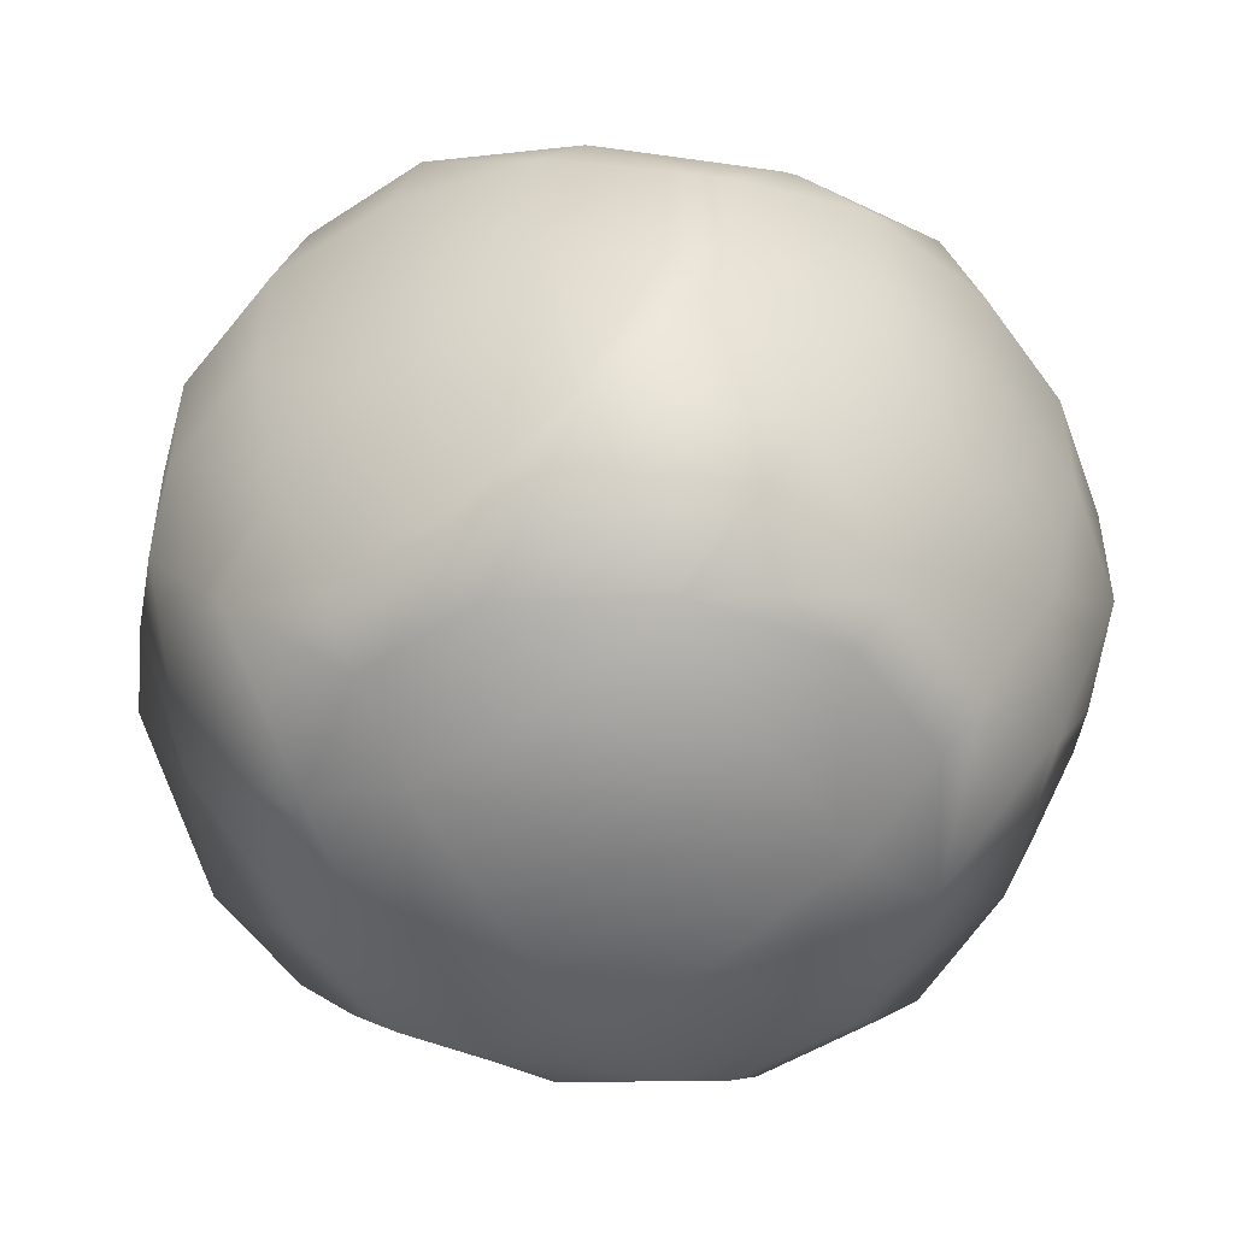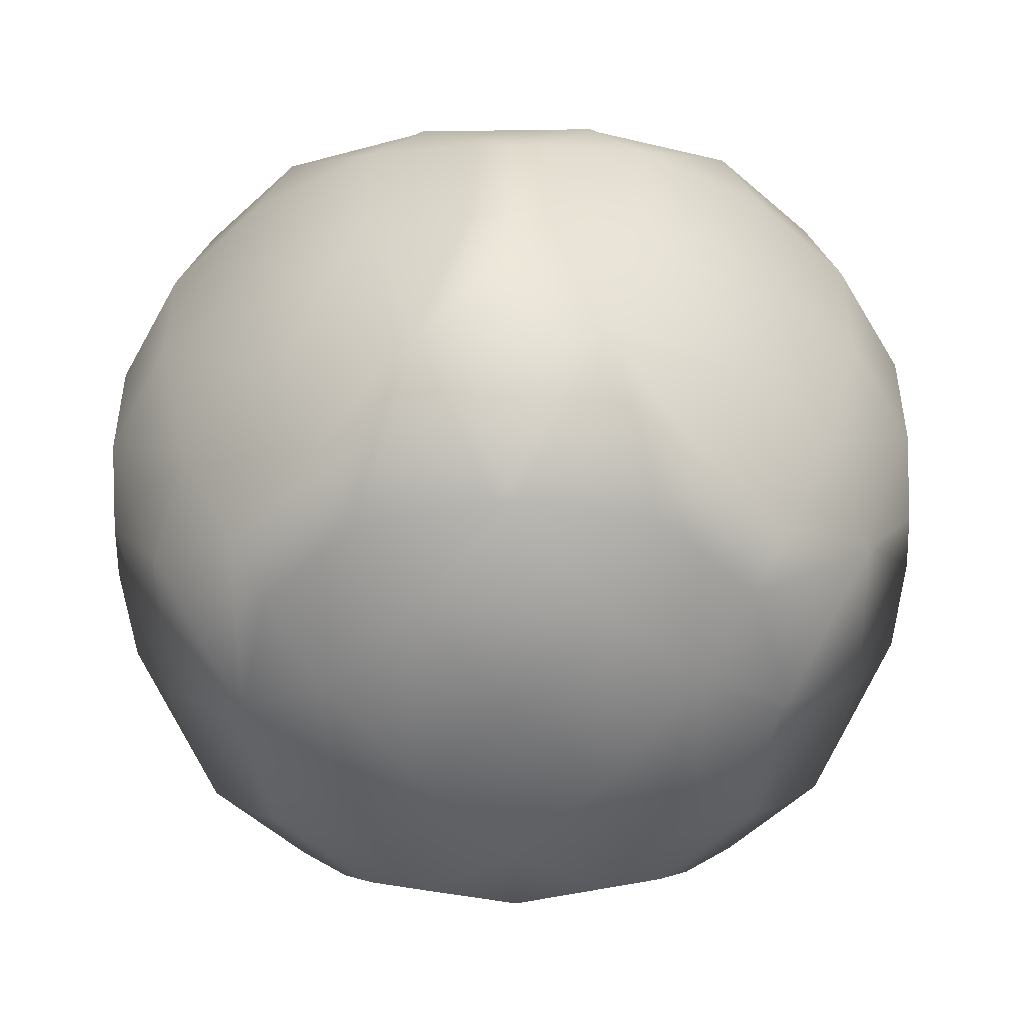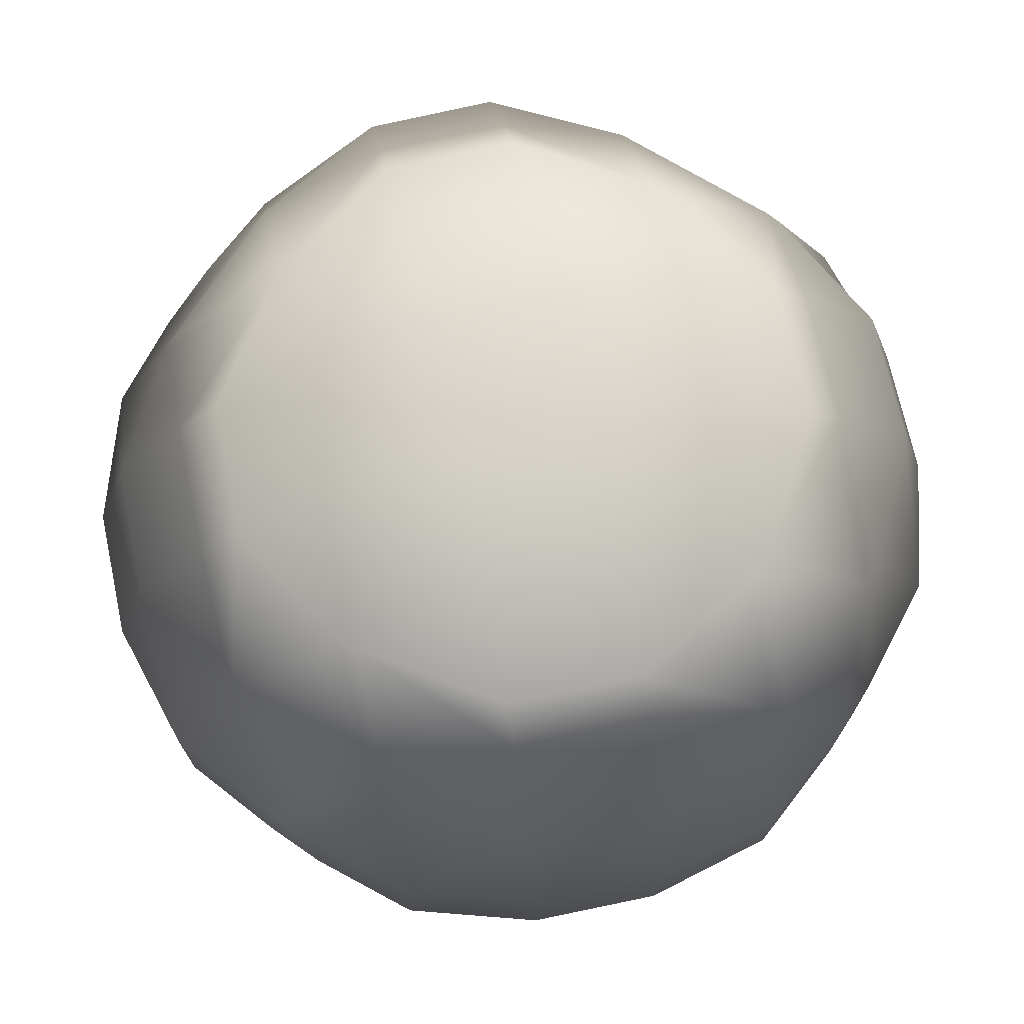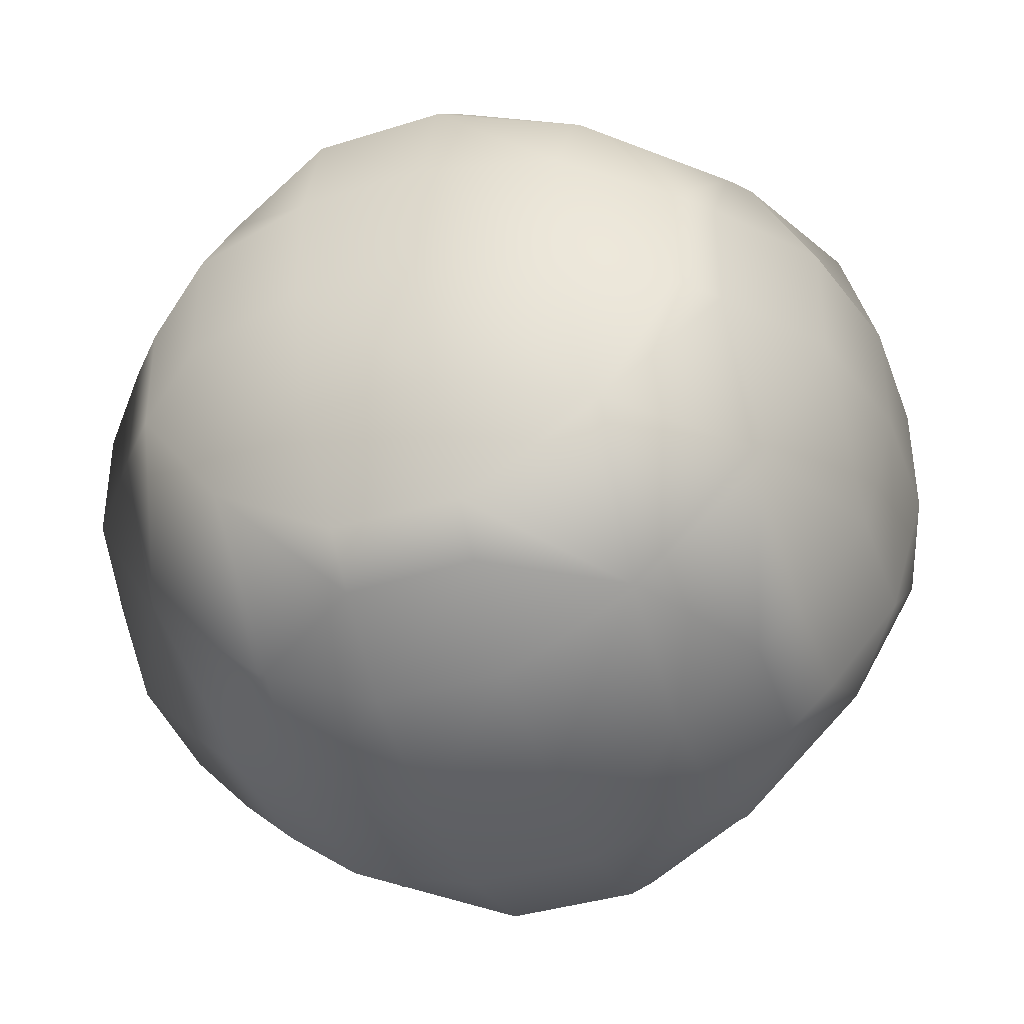
<metadata>
{"format":"obj","ext":"obj","renderer":"f3d","projection":"perspective","resolution":1024,"background":"white","views":[{"elev":-53.1,"azim":-55.6,"up":"+Y"},{"elev":-52.2,"azim":-134.1,"up":"+Y"},{"elev":72.3,"azim":-12.2,"up":"+Y"},{"elev":-43.2,"azim":109.8,"up":"+Z"}]}
</metadata>
<code>
g vmd_mol0_rep0
v -0.09721 -0.2781 -0.5469
v -0.09721 -0.3819 -0.459
v -0.2529 -0.2781 -0.459
v 0.08371 -0.2781 -0.5498
v 0.08371 -0.3852 -0.459
v 0.2526 -0.2781 -0.459
v -0.2781 -0.09721 -0.5469
v -0.2781 -0.2529 -0.459
v -0.3819 -0.09721 -0.459
v -0.09721 -0.09721 -0.608
v 0.08371 -0.09721 -0.6095
v 0.2646 -0.2673 -0.459
v 0.2646 -0.09721 -0.5556
v 0.3807 -0.09721 -0.459
v -0.2781 0.08371 -0.5498
v -0.3852 0.08371 -0.459
v -0.09721 0.08371 -0.6095
v 0.08371 0.08371 -0.611
v 0.2646 0.08371 -0.5586
v 0.3843 0.08371 -0.459
v -0.2781 0.2526 -0.459
v -0.2673 0.2646 -0.459
v -0.09721 0.2646 -0.5556
v 0.08371 0.2646 -0.5586
v 0.2646 0.2646 -0.4636
v 0.2701 0.2646 -0.459
v -0.09721 0.3807 -0.459
v 0.08371 0.3843 -0.459
v 0.2646 0.2701 -0.459
v -0.09721 -0.459 -0.3819
v -0.09721 -0.5469 -0.2781
v -0.2529 -0.459 -0.2781
v 0.08371 -0.459 -0.3852
v 0.08371 -0.5498 -0.2781
v 0.2526 -0.459 -0.2781
v -0.2781 -0.2781 -0.4505
v -0.2781 -0.4505 -0.2781
v -0.4505 -0.2781 -0.2781
v -0.09721 -0.3819 -0.459
v 0.2646 -0.2781 -0.4554
v 0.2646 -0.4554 -0.2781
v 0.08371 -0.3852 -0.459
v 0.2526 -0.2781 -0.459
v 0.4451 -0.2781 -0.2781
v -0.459 -0.09721 -0.3819
v -0.459 -0.2529 -0.2781
v -0.5469 -0.09721 -0.2781
v -0.3819 -0.09721 -0.459
v -0.2781 -0.2529 -0.459
v -0.2529 -0.2781 -0.459
v 0.2646 -0.2673 -0.459
v 0.3807 -0.09721 -0.459
v 0.4455 -0.09721 -0.3985
v 0.4455 -0.2768 -0.2781
v 0.5486 -0.09721 -0.2781
v -0.459 0.08371 -0.3852
v -0.5498 0.08371 -0.2781
v -0.3852 0.08371 -0.459
v 0.3843 0.08371 -0.459
v 0.4455 0.08371 -0.4019
v 0.5515 0.08371 -0.2781
v -0.459 0.2526 -0.2781
v -0.2781 0.2646 -0.4554
v -0.4554 0.2646 -0.2781
v -0.2781 0.2526 -0.459
v -0.2673 0.2646 -0.459
v 0.2701 0.2646 -0.459
v 0.4455 0.2646 -0.295
v 0.4599 0.2646 -0.2781
v -0.2781 0.4451 -0.2781
v -0.09721 0.4455 -0.3985
v -0.2768 0.4455 -0.2781
v -0.09721 0.3807 -0.459
v 0.08371 0.4455 -0.4019
v 0.08371 0.3843 -0.459
v 0.2646 0.4455 -0.295
v 0.2646 0.2701 -0.459
v 0.2819 0.4455 -0.2781
v 0.4455 0.2819 -0.2781
v -0.09721 0.5486 -0.2781
v 0.08371 0.5515 -0.2781
v 0.2646 0.4599 -0.2781
v -0.2781 -0.459 -0.2529
v -0.2781 -0.5469 -0.09721
v -0.3819 -0.459 -0.09721
v -0.2529 -0.459 -0.2781
v -0.09721 -0.5469 -0.2781
v -0.09721 -0.608 -0.09721
v 0.08371 -0.5498 -0.2781
v 0.08371 -0.6095 -0.09721
v 0.2526 -0.459 -0.2781
v 0.2646 -0.459 -0.2673
v 0.2646 -0.5556 -0.09721
v 0.3807 -0.459 -0.09721
v -0.459 -0.2781 -0.2529
v -0.459 -0.3819 -0.09721
v -0.5469 -0.2781 -0.09721
v -0.4505 -0.2781 -0.2781
v -0.2781 -0.4505 -0.2781
v 0.2646 -0.4554 -0.2781
v 0.4451 -0.2781 -0.2781
v 0.4455 -0.2781 -0.2768
v 0.4455 -0.3985 -0.09721
v 0.5486 -0.2781 -0.09721
v -0.459 -0.2529 -0.2781
v -0.5469 -0.09721 -0.2781
v -0.608 -0.09721 -0.09721
v 0.4455 -0.2768 -0.2781
v 0.5486 -0.09721 -0.2781
v 0.6031 -0.09721 -0.09721
v -0.5498 0.08371 -0.2781
v -0.6095 0.08371 -0.09721
v 0.5515 0.08371 -0.2781
v 0.6045 0.08371 -0.09721
v -0.459 0.2646 -0.2673
v -0.459 0.2526 -0.2781
v -0.5556 0.2646 -0.09721
v -0.4554 0.2646 -0.2781
v 0.4599 0.2646 -0.2781
v 0.5567 0.2646 -0.09721
v -0.459 0.3807 -0.09721
v -0.2781 0.4455 -0.2768
v -0.3985 0.4455 -0.09721
v -0.2781 0.4451 -0.2781
v -0.2768 0.4455 -0.2781
v 0.4455 0.2819 -0.2781
v 0.3969 0.4455 -0.09721
v 0.4455 0.3969 -0.09721
v 0.2819 0.4455 -0.2781
v -0.2781 0.5486 -0.09721
v -0.09721 0.5486 -0.2781
v -0.09721 0.6031 -0.09721
v 0.08371 0.5515 -0.2781
v 0.08371 0.6045 -0.09721
v 0.2646 0.4599 -0.2781
v 0.2646 0.5567 -0.09721
v -0.2781 -0.5469 -0.09721
v -0.2781 -0.5498 0.08371
v -0.3852 -0.459 0.08371
v -0.3819 -0.459 -0.09721
v -0.09721 -0.608 -0.09721
v -0.09721 -0.6095 0.08371
v 0.08371 -0.6095 -0.09721
v 0.08371 -0.611 0.08371
v 0.2646 -0.5556 -0.09721
v 0.2646 -0.5586 0.08371
v 0.3807 -0.459 -0.09721
v 0.3843 -0.459 0.08371
v -0.459 -0.3819 -0.09721
v -0.459 -0.3852 0.08371
v -0.5498 -0.2781 0.08371
v -0.5469 -0.2781 -0.09721
v 0.4455 -0.4019 0.08371
v 0.4455 -0.3985 -0.09721
v 0.5486 -0.2781 -0.09721
v 0.5515 -0.2781 0.08371
v -0.608 -0.09721 -0.09721
v -0.6095 -0.09721 0.08371
v 0.6031 -0.09721 -0.09721
v 0.6045 -0.09721 0.08371
v -0.6095 0.08371 -0.09721
v -0.611 0.08371 0.08371
v 0.6045 0.08371 -0.09721
v 0.6058 0.08371 0.08371
v -0.5556 0.2646 -0.09721
v -0.5586 0.2646 0.08371
v 0.5567 0.2646 -0.09721
v 0.5591 0.2646 0.08371
v -0.459 0.3843 0.08371
v -0.459 0.3807 -0.09721
v -0.3985 0.4455 -0.09721
v -0.4019 0.4455 0.08371
v 0.4455 0.3969 -0.09721
v 0.3996 0.4455 0.08371
v 0.4455 0.3996 0.08371
v 0.3969 0.4455 -0.09721
v -0.2781 0.5515 0.08371
v -0.2781 0.5486 -0.09721
v -0.09721 0.6031 -0.09721
v -0.09721 0.6045 0.08371
v 0.08371 0.6045 -0.09721
v 0.08371 0.6058 0.08371
v 0.2646 0.5567 -0.09721
v 0.2646 0.5591 0.08371
v -0.2781 -0.5498 0.08371
v -0.2781 -0.459 0.2526
v -0.3852 -0.459 0.08371
v -0.2673 -0.459 0.2646
v -0.09721 -0.5556 0.2646
v -0.09721 -0.6095 0.08371
v 0.08371 -0.611 0.08371
v 0.08371 -0.5586 0.2646
v 0.2646 -0.5586 0.08371
v 0.2646 -0.4636 0.2646
v 0.3843 -0.459 0.08371
v 0.2701 -0.459 0.2646
v -0.459 -0.3852 0.08371
v -0.459 -0.2781 0.2526
v -0.5498 -0.2781 0.08371
v -0.4554 -0.2781 0.2646
v -0.2781 -0.4554 0.2646
v 0.4455 -0.295 0.2646
v 0.4455 -0.4019 0.08371
v 0.5515 -0.2781 0.08371
v 0.4599 -0.2781 0.2646
v -0.459 -0.2673 0.2646
v -0.5556 -0.09721 0.2646
v -0.6095 -0.09721 0.08371
v 0.6045 -0.09721 0.08371
v 0.5567 -0.09721 0.2646
v -0.611 0.08371 0.08371
v -0.5586 0.08371 0.2646
v 0.6058 0.08371 0.08371
v 0.5591 0.08371 0.2646
v -0.5586 0.2646 0.08371
v -0.4636 0.2646 0.2646
v 0.5591 0.2646 0.08371
v 0.473 0.2646 0.2646
v -0.459 0.2701 0.2646
v -0.459 0.3843 0.08371
v -0.4019 0.4455 0.08371
v -0.295 0.4455 0.2646
v 0.4455 0.3996 0.08371
v 0.2975 0.4455 0.2646
v 0.4455 0.2975 0.2646
v 0.3996 0.4455 0.08371
v -0.2781 0.4599 0.2646
v -0.2781 0.5515 0.08371
v -0.09721 0.6045 0.08371
v -0.09721 0.5567 0.2646
v 0.08371 0.6058 0.08371
v 0.08371 0.5591 0.2646
v 0.2646 0.5591 0.08371
v 0.2646 0.473 0.2646
v -0.09721 -0.5556 0.2646
v -0.09721 -0.459 0.3807
v -0.2673 -0.459 0.2646
v 0.08371 -0.5586 0.2646
v 0.08371 -0.459 0.3843
v 0.2646 -0.4636 0.2646
v 0.2646 -0.459 0.2701
v 0.2701 -0.459 0.2646
v -0.2781 -0.4554 0.2646
v -0.2781 -0.2781 0.4451
v -0.4554 -0.2781 0.2646
v -0.2768 -0.2781 0.4455
v -0.09721 -0.3985 0.4455
v 0.08371 -0.4019 0.4455
v 0.2646 -0.295 0.4455
v 0.4455 -0.2781 0.2819
v 0.2819 -0.2781 0.4455
v 0.4455 -0.295 0.2646
v 0.4599 -0.2781 0.2646
v -0.459 -0.2673 0.2646
v -0.459 -0.09721 0.3807
v -0.5556 -0.09721 0.2646
v -0.3985 -0.09721 0.4455
v -0.2781 -0.2768 0.4455
v 0.4455 -0.09721 0.3969
v 0.3969 -0.09721 0.4455
v 0.5567 -0.09721 0.2646
v -0.459 0.08371 0.3843
v -0.5586 0.08371 0.2646
v -0.4019 0.08371 0.4455
v 0.4455 0.08371 0.3996
v 0.3996 0.08371 0.4455
v 0.5591 0.08371 0.2646
v -0.459 0.2646 0.2701
v -0.4636 0.2646 0.2646
v -0.295 0.2646 0.4455
v 0.4455 0.2646 0.2975
v 0.2975 0.2646 0.4455
v 0.473 0.2646 0.2646
v -0.459 0.2701 0.2646
v -0.295 0.4455 0.2646
v -0.2781 0.2819 0.4455
v -0.2781 0.4455 0.2819
v -0.09721 0.3969 0.4455
v -0.09721 0.4455 0.3969
v 0.08371 0.3996 0.4455
v 0.08371 0.4455 0.3996
v 0.2646 0.2975 0.4455
v 0.2646 0.4455 0.2975
v 0.2975 0.4455 0.2646
v 0.4455 0.2975 0.2646
v -0.2781 0.4599 0.2646
v -0.09721 0.5567 0.2646
v 0.08371 0.5591 0.2646
v 0.2646 0.473 0.2646
v -0.09721 -0.3985 0.4455
v -0.09721 -0.2781 0.5486
v -0.2768 -0.2781 0.4455
v 0.08371 -0.4019 0.4455
v 0.08371 -0.2781 0.5515
v 0.2646 -0.295 0.4455
v 0.2646 -0.2781 0.4599
v 0.2819 -0.2781 0.4455
v -0.2781 -0.2768 0.4455
v -0.2781 -0.09721 0.5486
v -0.3985 -0.09721 0.4455
v -0.09721 -0.09721 0.6031
v 0.08371 -0.09721 0.6045
v 0.2646 -0.09721 0.5567
v 0.3969 -0.09721 0.4455
v -0.2781 0.08371 0.5515
v -0.4019 0.08371 0.4455
v -0.09721 0.08371 0.6045
v 0.08371 0.08371 0.6058
v 0.2646 0.08371 0.5591
v 0.3996 0.08371 0.4455
v -0.2781 0.2646 0.4599
v -0.295 0.2646 0.4455
v -0.09721 0.2646 0.5567
v 0.08371 0.2646 0.5591
v 0.2646 0.2646 0.473
v 0.2975 0.2646 0.4455
v -0.2781 0.2819 0.4455
v -0.09721 0.3969 0.4455
v 0.08371 0.3996 0.4455
v 0.2646 0.2975 0.4455
f -320 -319 -318
f -320 -317 -316
f -319 -320 -316
f -316 -317 -315
f -314 -313 -312
f -318 -313 -314
f -318 -314 -320
f -320 -314 -311
f -317 -320 -310
f -310 -320 -311
f -309 -315 -317
f -309 -317 -308
f -308 -317 -310
f -309 -308 -307
f -306 -314 -312
f -305 -306 -312
f -311 -314 -304
f -304 -314 -306
f -310 -311 -303
f -303 -311 -304
f -308 -310 -302
f -302 -310 -303
f -301 -307 -308
f -302 -301 -308
f -306 -305 -300
f -300 -299 -298
f -300 -298 -306
f -306 -298 -304
f -303 -304 -297
f -297 -304 -298
f -302 -303 -296
f -296 -303 -297
f -295 -301 -302
f -296 -295 -302
f -298 -299 -294
f -297 -298 -294
f -293 -297 -294
f -296 -297 -293
f -292 -296 -293
f -295 -296 -292
f -291 -290 -289
f -291 -288 -287
f -290 -291 -287
f -287 -288 -286
f -285 -284 -283
f -289 -284 -285
f -291 -289 -285
f -291 -285 -318
f -291 -318 -282
f -316 -291 -282
f -288 -291 -316
f -315 -281 -280
f -279 -278 -280
f -279 -280 -286
f -279 -286 -288
f -280 -281 -277
f -276 -275 -274
f -283 -275 -276
f -285 -283 -276
f -285 -276 -273
f -285 -273 -272
f -271 -285 -272
f -278 -270 -281
f -269 -268 -267
f -270 -269 -267
f -270 -267 -277
f -270 -277 -281
f -267 -268 -266
f -265 -276 -274
f -264 -265 -274
f -273 -265 -263
f -276 -265 -273
f -268 -262 -261
f -269 -262 -268
f -260 -266 -268
f -261 -260 -268
f -265 -264 -259
f -258 -259 -257
f -256 -259 -258
f -256 -265 -259
f -256 -263 -265
f -256 -258 -255
f -261 -254 -253
f -262 -254 -261
f -252 -260 -261
f -253 -252 -261
f -258 -257 -251
f -250 -251 -249
f -248 -251 -250
f -248 -258 -251
f -248 -255 -258
f -248 -247 -246
f -250 -247 -248
f -246 -245 -244
f -247 -245 -246
f -244 -245 -243
f -254 -244 -243
f -254 -243 -242
f -254 -242 -253
f -252 -253 -242
f -250 -249 -241
f -247 -250 -241
f -240 -247 -241
f -245 -247 -240
f -239 -245 -240
f -243 -245 -239
f -238 -237 -236
f -238 -235 -234
f -238 -234 -237
f -237 -234 -233
f -232 -231 -234
f -234 -231 -233
f -230 -229 -228
f -230 -228 -232
f -232 -228 -231
f -228 -229 -227
f -226 -225 -224
f -236 -225 -226
f -238 -236 -226
f -238 -226 -223
f -238 -223 -222
f -235 -238 -222
f -230 -221 -229
f -220 -219 -218
f -221 -220 -218
f -221 -218 -227
f -221 -227 -229
f -218 -219 -217
f -216 -226 -224
f -216 -224 -215
f -215 -224 -214
f -223 -226 -216
f -220 -213 -219
f -219 -213 -212
f -219 -212 -217
f -217 -212 -211
f -215 -214 -210
f -214 -209 -210
f -212 -208 -211
f -211 -208 -207
f -206 -205 -210
f -206 -210 -204
f -204 -210 -209
f -205 -206 -203
f -208 -202 -207
f -207 -202 -201
f -206 -204 -200
f -199 -200 -198
f -197 -200 -199
f -197 -206 -200
f -197 -203 -206
f -197 -199 -196
f -195 -194 -193
f -192 -194 -195
f -201 -202 -195
f -193 -201 -195
f -199 -198 -191
f -196 -199 -191
f -196 -191 -190
f -190 -191 -189
f -188 -190 -187
f -190 -189 -187
f -186 -188 -185
f -188 -187 -185
f -194 -192 -186
f -185 -194 -186
f -184 -183 -182
f -181 -184 -182
f -180 -179 -184
f -184 -179 -183
f -178 -177 -180
f -180 -177 -179
f -176 -175 -178
f -178 -175 -177
f -175 -176 -174
f -173 -175 -174
f -172 -171 -170
f -169 -172 -170
f -182 -172 -181
f -171 -172 -182
f -174 -168 -173
f -167 -168 -174
f -168 -167 -166
f -165 -168 -166
f -169 -170 -164
f -170 -163 -164
f -166 -162 -165
f -165 -162 -161
f -164 -163 -160
f -163 -159 -160
f -162 -158 -161
f -161 -158 -157
f -160 -159 -156
f -159 -155 -156
f -158 -154 -157
f -157 -154 -153
f -156 -155 -152
f -151 -156 -152
f -152 -150 -151
f -149 -150 -152
f -148 -147 -146
f -145 -147 -148
f -153 -154 -148
f -146 -153 -148
f -150 -149 -144
f -143 -150 -144
f -142 -143 -141
f -143 -144 -141
f -140 -142 -139
f -142 -141 -139
f -138 -140 -137
f -140 -139 -137
f -147 -145 -138
f -137 -147 -138
f -136 -135 -134
f -133 -135 -136
f -133 -136 -132
f -132 -136 -131
f -130 -129 -131
f -131 -129 -132
f -128 -127 -130
f -130 -127 -129
f -127 -128 -126
f -125 -127 -126
f -124 -123 -122
f -124 -121 -123
f -134 -121 -124
f -134 -120 -121
f -134 -135 -120
f -133 -120 -135
f -126 -119 -125
f -118 -119 -126
f -119 -118 -117
f -116 -119 -117
f -123 -115 -114
f -123 -114 -122
f -122 -114 -113
f -121 -115 -123
f -117 -112 -116
f -116 -112 -111
f -113 -114 -110
f -114 -109 -110
f -112 -108 -111
f -111 -108 -107
f -110 -109 -106
f -109 -105 -106
f -108 -104 -107
f -107 -104 -103
f -106 -105 -102
f -101 -106 -102
f -102 -100 -101
f -99 -100 -102
f -98 -97 -96
f -95 -97 -98
f -103 -104 -98
f -96 -103 -98
f -100 -99 -94
f -93 -100 -94
f -92 -93 -91
f -93 -94 -91
f -90 -92 -89
f -92 -91 -89
f -88 -90 -87
f -90 -89 -87
f -97 -95 -88
f -87 -97 -88
f -86 -85 -84
f -86 -83 -82
f -85 -86 -82
f -83 -81 -80
f -82 -83 -80
f -81 -79 -80
f -78 -77 -76
f -78 -75 -77
f -84 -75 -78
f -84 -74 -75
f -84 -85 -74
f -82 -74 -85
f -73 -74 -82
f -80 -73 -82
f -72 -73 -80
f -71 -70 -72
f -69 -71 -72
f -69 -72 -80
f -69 -80 -79
f -69 -68 -71
f -67 -66 -65
f -67 -64 -66
f -76 -64 -67
f -76 -63 -64
f -76 -77 -63
f -75 -63 -77
f -62 -70 -71
f -61 -70 -62
f -68 -60 -62
f -71 -68 -62
f -66 -59 -58
f -65 -66 -58
f -57 -66 -64
f -59 -66 -57
f -56 -61 -62
f -55 -61 -56
f -60 -54 -56
f -62 -60 -56
f -59 -53 -52
f -58 -59 -52
f -51 -59 -57
f -53 -59 -51
f -50 -55 -56
f -49 -55 -50
f -54 -48 -50
f -56 -54 -50
f -52 -53 -47
f -46 -45 -44
f -47 -45 -46
f -47 -51 -45
f -47 -53 -51
f -44 -43 -42
f -45 -43 -44
f -42 -41 -40
f -43 -41 -42
f -40 -39 -38
f -41 -39 -40
f -49 -38 -39
f -50 -38 -49
f -50 -37 -38
f -50 -36 -37
f -48 -36 -50
f -46 -44 -35
f -34 -35 -44
f -42 -34 -44
f -33 -34 -42
f -40 -33 -42
f -32 -33 -40
f -38 -32 -40
f -37 -32 -38
f -31 -30 -29
f -31 -28 -27
f -30 -31 -27
f -28 -26 -25
f -27 -28 -25
f -26 -24 -25
f -23 -22 -21
f -23 -29 -30
f -23 -30 -22
f -22 -30 -20
f -27 -19 -30
f -19 -20 -30
f -25 -18 -27
f -18 -19 -27
f -24 -17 -18
f -25 -24 -18
f -22 -16 -15
f -21 -22 -15
f -20 -14 -22
f -14 -16 -22
f -19 -13 -20
f -13 -14 -20
f -18 -12 -19
f -12 -13 -19
f -17 -11 -12
f -18 -17 -12
f -16 -10 -9
f -15 -16 -9
f -14 -8 -16
f -8 -10 -16
f -13 -7 -14
f -7 -8 -14
f -12 -6 -13
f -6 -7 -13
f -11 -5 -6
f -12 -11 -6
f -9 -10 -4
f -3 -4 -10
f -8 -3 -10
f -2 -3 -8
f -7 -2 -8
f -1 -2 -7
f -6 -1 -7
f -5 -1 -6
g vmd_mol0_rep1

</code>
